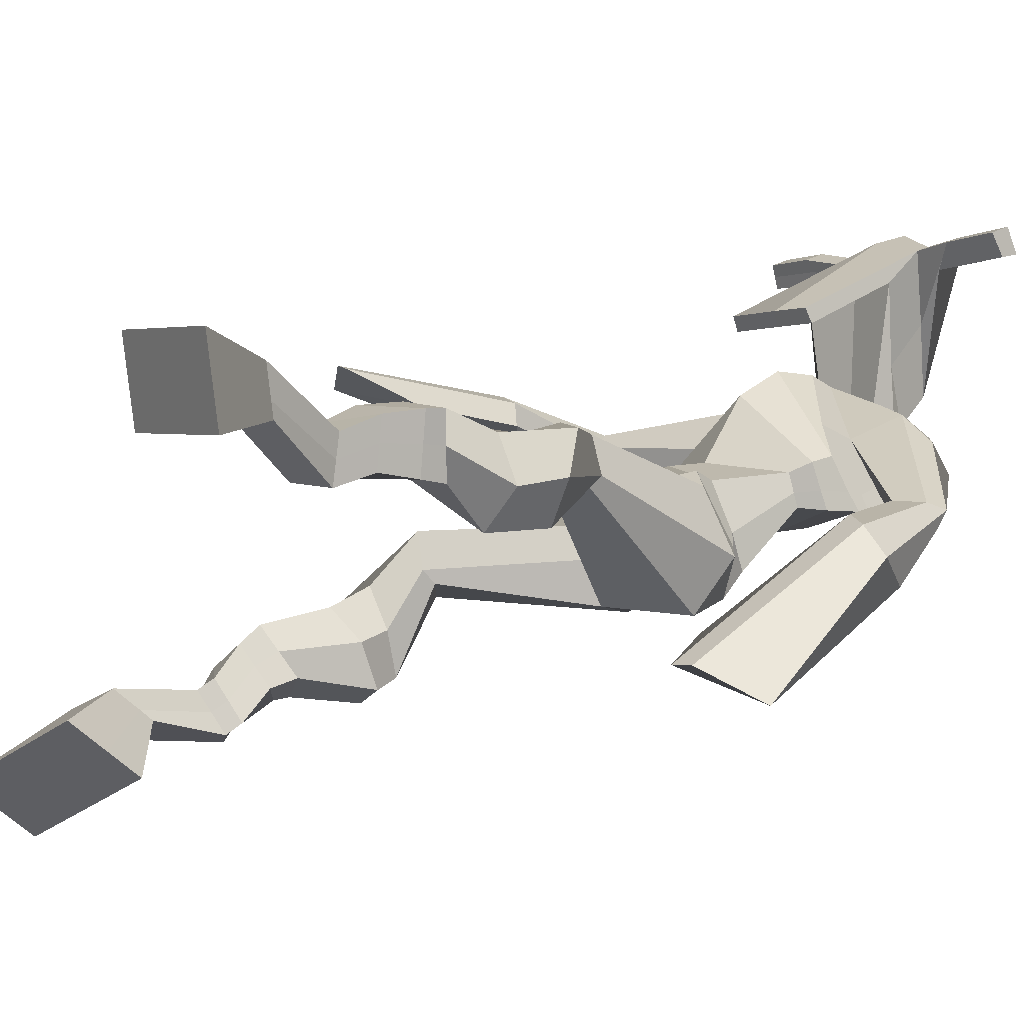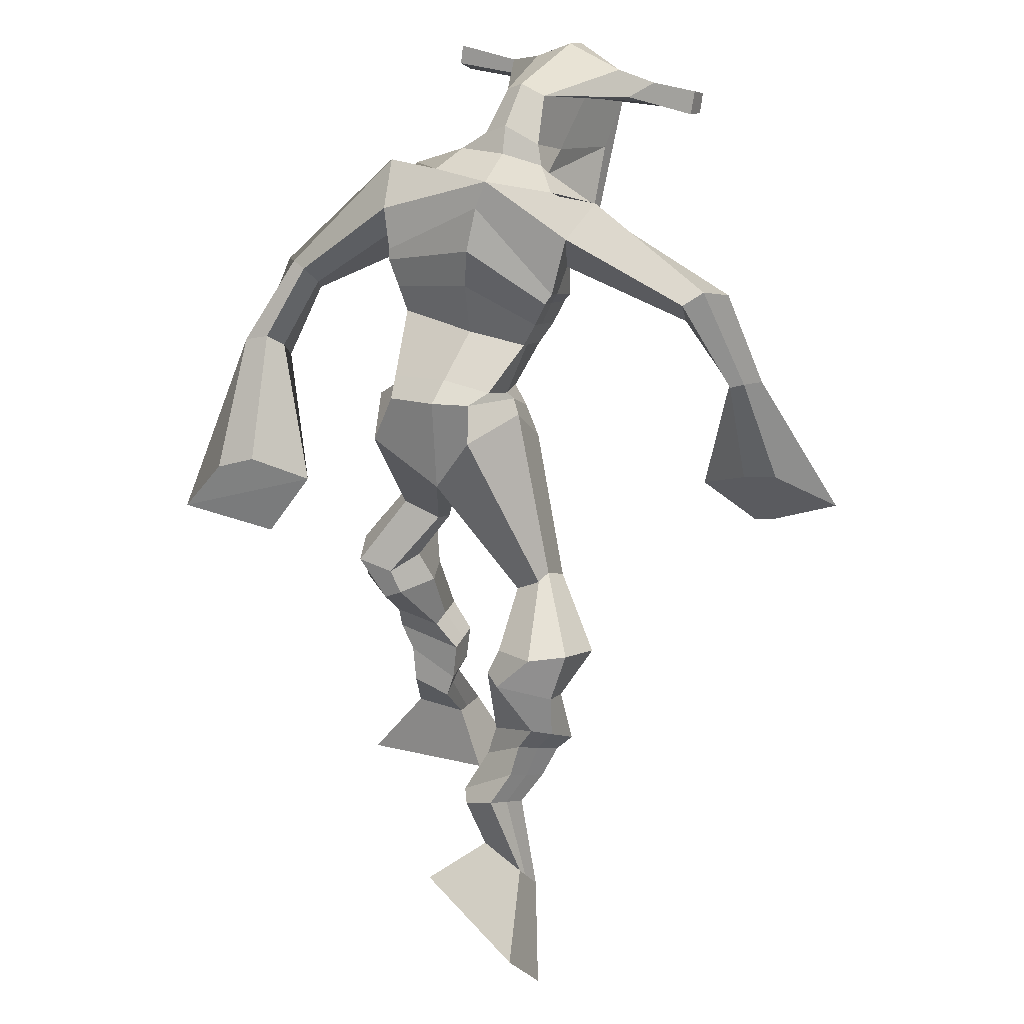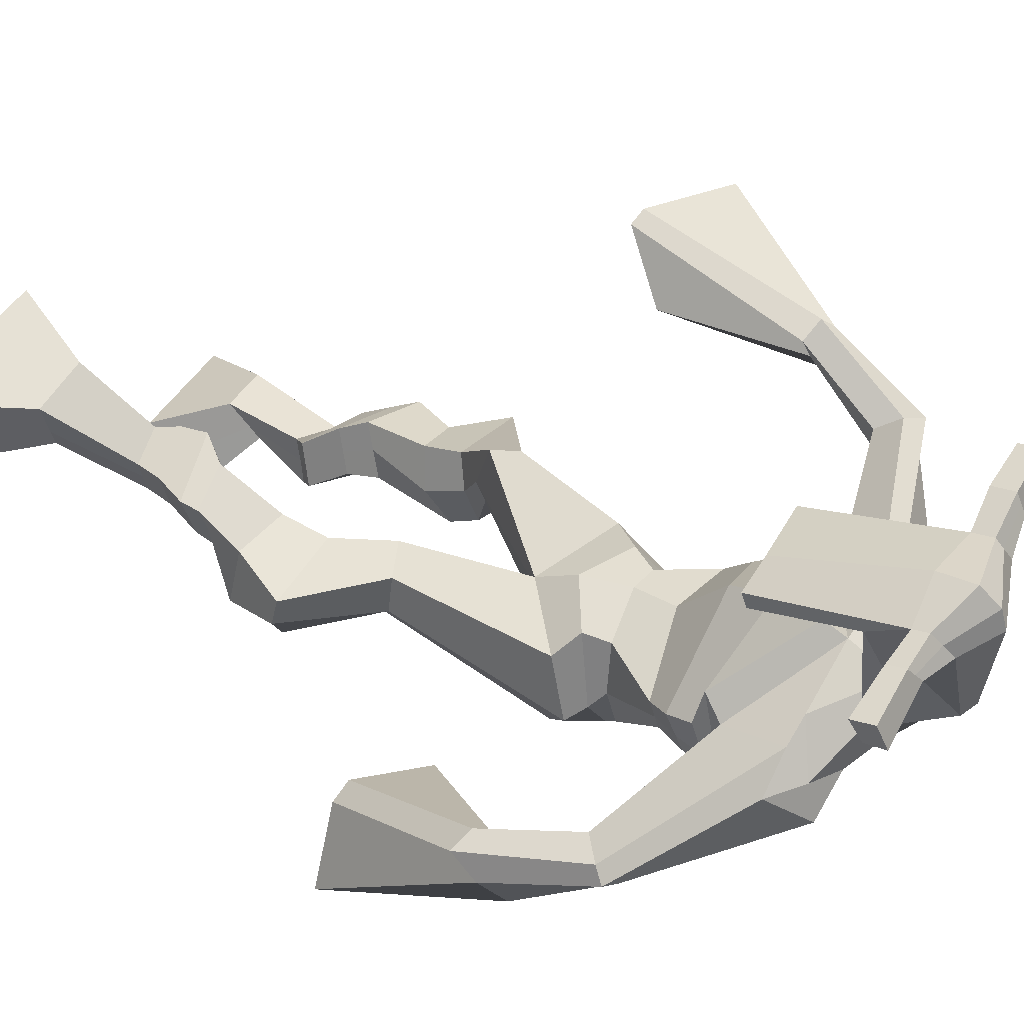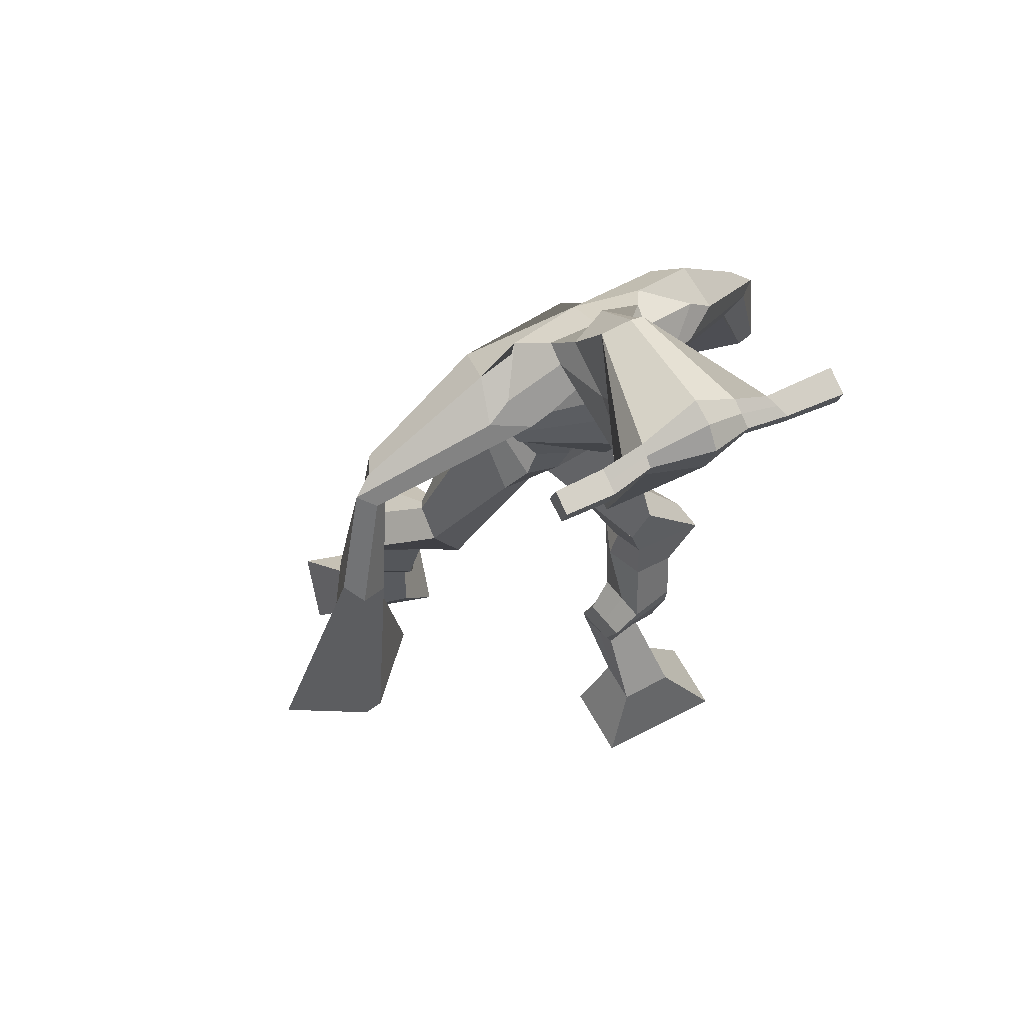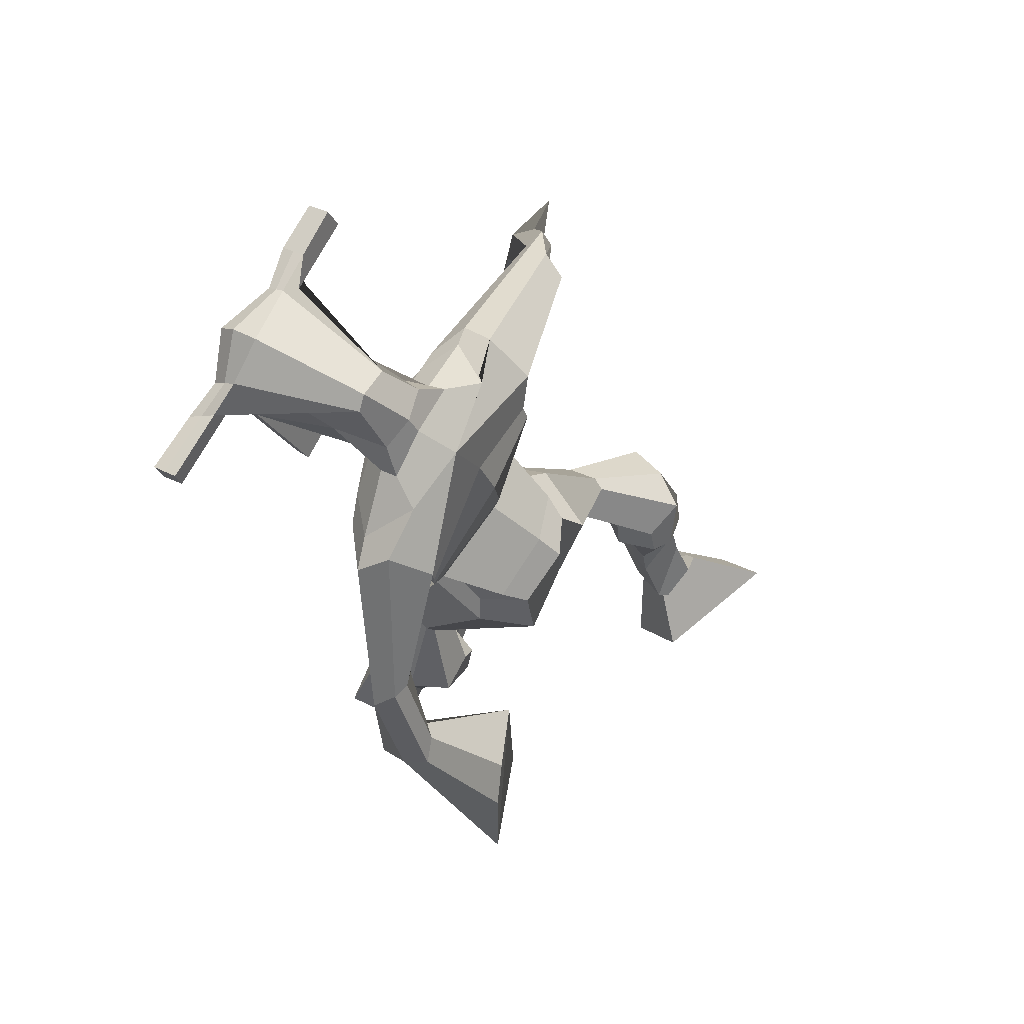
<metadata>
{"format":"obj","ext":"obj","renderer":"f3d","projection":"perspective","resolution":1024,"background":"white","views":[{"elev":-2.4,"azim":51.2,"up":"+Z"},{"elev":32.5,"azim":-149.6,"up":"+Y"},{"elev":53.8,"azim":119.5,"up":"+Z"},{"elev":57.2,"azim":-27.8,"up":"+Y"},{"elev":76.9,"azim":118.5,"up":"+Y"}]}
</metadata>
<code>
o monstruo
v 0.2259 -0.2343 -0.5587
v 0.2936 -0.2903 -0.6209
v 0.2189 -0.2843 -0.5205
v 0.2806 -0.3794 -0.5541
v 0.1479 -0.2393 -0.5829
v 0.09989 -0.3187 -0.6967
v 0.1406 -0.2909 -0.5446
v 0.08682 -0.4078 -0.6299
v 0.2488 -0.1491 -0.5768
v 0.2235 -0.173 -0.5238
v 0.1983 -0.1193 -0.5874
v 0.173 -0.1418 -0.5343
v 0.2598 -0.1328 -0.5628
v 0.2346 -0.1559 -0.5097
v 0.1822 -0.0805 -0.5532
v 0.1556 -0.1067 -0.4993
v 0.2408 -0.08107 -0.5231
v 0.2142 -0.1072 -0.4693
v 0.176 -0.03285 -0.5392
v 0.1436 -0.06643 -0.4746
v 0.2328 -0.03557 -0.5113
v 0.2004 -0.06915 -0.4468
v 0.1549 0.004934 -0.5364
v 0.1201 -0.03699 -0.4707
v 0.2387 0.0795 -0.5271
v 0.2116 0.02656 -0.425
v 0.2122 0.07273 -0.544
v 0.1485 0.02639 -0.4557
v 0.2269 0.1165 -0.5125
v 0.2146 0.08434 -0.3982
v 0.1667 0.1277 -0.5279
v 0.1116 0.1043 -0.4253
v 0.2618 0.1506 -0.3957
v 0.2384 0.1411 -0.3293
v 0.2149 0.1878 -0.4115
v 0.2064 0.1703 -0.3505
v 0.3901 0.3126 -0.424
v 0.3865 0.2902 -0.3229
v 0.3297 0.41 -0.4302
v 0.2957 0.3567 -0.2741
v 0.4765 -0.2881 -0.2248
v 0.4309 -0.3844 -0.2405
v 0.4795 -0.2998 -0.162
v 0.4362 -0.4052 -0.1305
v 0.5585 -0.2907 -0.2298
v 0.6387 -0.4107 -0.2555
v 0.5615 -0.3027 -0.1665
v 0.644 -0.4315 -0.1455
v 0.4643 -0.2058 -0.2896
v 0.479 -0.197 -0.2271
v 0.5223 -0.1883 -0.2975
v 0.5329 -0.1871 -0.2354
v 0.4546 -0.1678 -0.2841
v 0.4655 -0.1666 -0.2219
v 0.5387 -0.1402 -0.2795
v 0.5499 -0.142 -0.215
v 0.4601 -0.1198 -0.2641
v 0.4713 -0.1216 -0.1996
v 0.5552 -0.09259 -0.2861
v 0.5703 -0.09686 -0.208
v 0.4928 -0.07611 -0.2739
v 0.5063 -0.08028 -0.1955
v 0.5584 -0.05865 -0.29
v 0.5723 -0.06999 -0.2066
v 0.5218 0.01791 -0.3379
v 0.5182 0.01466 -0.2204
v 0.5482 0.002377 -0.3436
v 0.5844 -0.005718 -0.2314
v 0.5412 0.05321 -0.3371
v 0.5183 0.07895 -0.2252
v 0.6007 0.05762 -0.3381
v 0.6274 0.07534 -0.2246
v 0.4871 0.1401 -0.2696
v 0.4913 0.1624 -0.2071
v 0.542 0.1618 -0.2835
v 0.5323 0.1769 -0.2234
v 0.4946 0.3732 -0.4358
v 0.5056 0.3789 -0.276
v 0.3977 0.7575 -0.2604
v 0.4042 0.7037 -0.1296
v 0.2443 0.7107 -0.288
v 0.28 0.6381 -0.2097
v 0.5501 0.6977 -0.3063
v 0.5302 0.6119 -0.21
v 0.2952 0.7568 -0.2438
v 0.3044 0.7035 -0.1516
v 0.2321 0.7451 -0.2216
v 0.2734 0.6894 -0.1509
v 0.06971 0.6303 -0.2491
v 0.06663 0.5849 -0.1976
v 0.05257 0.6414 -0.2145
v 0.04704 0.6142 -0.179
v 0.008134 0.487 -0.1991
v 0.02979 0.4654 -0.1395
v -0.01092 0.4941 -0.1919
v -0.005199 0.473 -0.1285
v -0.009934 0.318 -0.1661
v -0.007605 0.2059 -0.1044
v -0.05757 0.3257 -0.1541
v -0.03345 0.21 -0.09799
v 0.4927 0.7524 -0.2472
v 0.4999 0.6999 -0.1605
v 0.5694 0.7528 -0.2519
v 0.54 0.6973 -0.1754
v 0.6853 0.5748 -0.3354
v 0.6826 0.5264 -0.2963
v 0.7083 0.5801 -0.329
v 0.7149 0.5528 -0.2985
v 0.7235 0.4709 -0.3915
v 0.7338 0.4018 -0.3173
v 0.7562 0.4617 -0.4026
v 0.7655 0.3904 -0.331
v 0.6943 0.3038 -0.4893
v 0.6638 0.1826 -0.4926
v 0.7456 0.285 -0.5102
v 0.7005 0.1814 -0.4929
v 0.4143 0.8776 0.02631
v 0.4142 0.8381 0.08397
v 0.3322 0.8471 0.03587
v 0.332 0.8243 0.05996
v 0.4741 0.8451 0.02888
v 0.4787 0.8143 0.05947
v 0.4766 0.7414 0.006043
v 0.4106 0.7452 0.008018
v 0.3357 0.7312 0.001985
v 0.3536 0.7971 -0.1798
v 0.4439 0.7968 -0.1814
v 0.4023 0.8216 -0.1937
v 0.4791 0.7932 0.05242
v 0.3309 0.7961 0.04943
v 0.4307 0.8552 -0.1373
v 0.4096 0.866 -0.1328
v 0.4101 0.7868 0.06937
v 0.3683 0.8562 -0.1365
v 0.2037 0.8356 0.04129
v 0.2038 0.8223 0.07138
v 0.2026 0.7935 0.0613
v 0.2025 0.8029 0.02867
v 0.6173 0.8324 0.03658
v 0.6173 0.8157 0.07146
v 0.6179 0.7849 0.06112
v 0.618 0.8045 0.03058
v 0.3096 0.5223 -0.2959
v 0.3943 0.5321 -0.3149
v 0.5172 0.5293 -0.2993
v 0.5163 0.5155 -0.2549
v 0.3924 0.486 -0.2384
v 0.3091 0.5066 -0.2492
v 0.2938 0.5583 -0.2897
v 0.5301 0.5433 -0.2414
v 0.2943 0.537 -0.2317
v 0.3962 0.6123 -0.3247
v 0.5301 0.569 -0.302
v 0.3928 0.5491 -0.1482
v 0.5359 0.7889 0.05771
v 0.5354 0.8134 0.06592
v 0.5209 0.8283 0.03455
v 0.5028 0.8097 0.02568
v 0.2729 0.8365 0.03976
v 0.273 0.8221 0.07243
v 0.2717 0.7907 0.06149
v 0.3101 0.8093 0.02809
v 0.4094 0.5956 -0.03611
v 0.4042 0.6047 -0.05612
v 0.3296 0.6048 -0.05622
v 0.4703 0.6034 -0.05664
v 0.4678 0.5942 -0.03678
v 0.3313 0.5955 -0.03621
v 0.4017 0.7444 -0.1549
v 0.3318 0.7778 -0.2072
v 0.4454 0.7429 -0.1548
v 0.3558 0.7368 -0.1541
v 0.4685 0.7774 -0.2091
v 0.4006 0.7812 -0.2049
v 0.2703 0.6042 -0.3018
v 0.5312 0.5769 -0.2327
v 0.2874 0.5664 -0.2106
v 0.3964 0.6672 -0.3183
v 0.5459 0.6108 -0.3031
v 0.3999 0.6102 -0.1137
v 0.2645 0.6175 -0.2922
v 0.5105 0.5807 -0.1911
v 0.2721 0.5861 -0.22
v 0.3947 0.7287 -0.2947
v 0.5453 0.629 -0.3028
v 0.404 0.6707 -0.1158
v 0.3945 0.4829 -0.39
v 0.4891 0.4605 -0.3803
v 0.389 0.4268 -0.2445
v 0.3286 0.4695 -0.3698
v 0.46 0.4354 -0.2654
v 0.3431 0.4296 -0.2634
v 0.09382 -0.3602 -0.6656
v 0.2234 -0.2505 -0.546
v 0.1455 -0.2564 -0.5702
v 0.2876 -0.3317 -0.5898
v 0.2355 -0.1606 -0.5499
v 0.1851 -0.1307 -0.5605
v 0.247 -0.1443 -0.5361
v 0.1689 -0.09359 -0.5262
v 0.2275 -0.09416 -0.4962
v 0.1598 -0.04964 -0.5069
v 0.2166 -0.05236 -0.4791
v 0.1375 -0.01603 -0.5036
v 0.2486 0.0475 -0.4678
v 0.1335 0.06066 -0.5157
v 0.2322 0.09881 -0.4534
v 0.1288 0.1188 -0.4791
v 0.2595 0.1332 -0.3786
v 0.2074 0.1984 -0.3947
v 0.3871 0.3032 -0.3651
v 0.2902 0.4312 -0.3455
v 0.6411 -0.4204 -0.2044
v 0.4776 -0.2919 -0.2041
v 0.5595 -0.2947 -0.2088
v 0.4333 -0.3941 -0.1894
v 0.4718 -0.2013 -0.2584
v 0.5278 -0.1877 -0.2663
v 0.4601 -0.1671 -0.253
v 0.5443 -0.1411 -0.2472
v 0.4657 -0.1207 -0.2319
v 0.5628 -0.09472 -0.2471
v 0.4995 -0.0782 -0.2347
v 0.5653 -0.06432 -0.2483
v 0.4947 0.01781 -0.2756
v 0.6167 -0.003888 -0.2933
v 0.5185 0.06489 -0.2834
v 0.627 0.06309 -0.2814
v 0.4805 0.1332 -0.2458
v 0.5473 0.1791 -0.2721
v 0.5286 0.4102 -0.3632
v 0.2677 0.6412 -0.2404
v 0.5378 0.6607 -0.2661
v 0.2536 0.7223 -0.1831
v 0.2211 0.6975 -0.1749
v 0.07564 0.5925 -0.2225
v 0.02298 0.6348 -0.192
v 0.02201 0.4747 -0.1706
v -0.0243 0.4854 -0.1558
v 0.06081 0.2808 -0.1557
v -0.1464 0.2835 -0.119
v 0.5538 0.7339 -0.2049
v 0.5929 0.6962 -0.2132
v 0.6644 0.5541 -0.328
v 0.7317 0.5702 -0.3082
v 0.7209 0.4378 -0.3516
v 0.769 0.4266 -0.3682
v 0.6111 0.2758 -0.4571
v 0.7955 0.2117 -0.537
v 0.4144 0.8676 0.06119
v 0.3321 0.8357 0.04792
v 0.4764 0.8297 0.04418
v 0.4498 0.7726 -0.1009
v 0.356 0.7613 -0.105
v 0.4562 0.8242 -0.0425
v 0.3484 0.8262 -0.04369
v 0.2037 0.829 0.05633
v 0.2026 0.7982 0.04498
v 0.6173 0.8241 0.05402
v 0.618 0.7947 0.04585
v 0.5169 0.5235 -0.2806
v 0.3094 0.5194 -0.2872
v 0.5302 0.5583 -0.2772
v 0.294 0.5505 -0.2686
v 0.5194 0.7993 0.04169
v 0.5282 0.8208 0.05024
v 0.2909 0.8 0.04479
v 0.273 0.8293 0.05609
v 0.3337 0.7565 -0.1823
v 0.4675 0.7593 -0.1836
v 0.5388 0.5989 -0.278
v 0.2793 0.5884 -0.2655
v 0.5418 0.6192 -0.2811
v 0.2698 0.6061 -0.2655
v 0.3249 0.4477 -0.3204
v 0.4872 0.4453 -0.3319
v 0.3955 0.4583 -0.4247
v 0.4757 0.4402 -0.4146
v 0.3872 0.3514 -0.2741
v 0.3454 0.458 -0.4019
v 0.4706 0.4005 -0.255
v 0.3261 0.3957 -0.2591
v 0.5051 0.4298 -0.3501
v 0.3087 0.4456 -0.3279
f 1 5 11 9
f 4 3 7 8
f 193 195 5 6
f 193 196 4 8
f 196 194 3 4
f 6 5 1 2
f 198 12 16 200
f 7 3 10 12
f 195 7 12 198
f 194 1 9 197
f 200 16 20 202
f 12 10 14 16
f 9 11 15 13
f 197 9 13 199
f 20 18 22 24
f 16 14 18 20
f 13 15 19 17
f 199 13 17 201
f 21 23 27 25
f 17 19 23 21
f 201 17 21 203
f 202 20 24 204
f 206 28 32 208
f 203 21 25 205
f 204 24 28 206
f 24 22 26 28
f 29 31 35 33
f 28 26 30 32
f 25 27 31 29
f 205 25 29 207
f 209 33 37 211
f 207 29 33 209
f 208 32 36 210
f 32 30 34 36
f 185 184 79 83
f 210 36 40 212
f 36 34 38 40
f 33 35 39 37
f 41 49 51 45
f 44 48 47 43
f 213 46 45 215
f 213 48 44 216
f 216 44 43 214
f 46 42 41 45
f 218 220 56 52
f 47 52 50 43
f 215 218 52 47
f 214 217 49 41
f 220 222 60 56
f 52 56 54 50
f 49 53 55 51
f 217 219 53 49
f 60 64 62 58
f 56 60 58 54
f 53 57 59 55
f 219 221 57 53
f 61 65 67 63
f 57 61 63 59
f 221 223 61 57
f 222 224 64 60
f 226 228 72 68
f 223 225 65 61
f 224 226 68 64
f 64 68 66 62
f 69 73 75 71
f 68 72 70 66
f 65 69 71 67
f 225 227 69 65
f 229 211 37 73
f 227 229 73 69
f 228 230 76 72
f 72 76 74 70
f 184 181 81 79
f 230 231 78 76
f 76 78 38 74
f 73 37 77 75
f 268 159 135 257
f 133 129 122 118
f 186 182 84 80
f 274 183 82 232
f 273 185 83 233
f 183 186 80 82
f 234 235 88 86
f 82 88 92 90
f 82 80 86 88
f 79 81 87 85
f 90 92 96 94
f 235 87 91 237
f 232 82 90 236
f 87 81 89 91
f 95 93 97 99
f 236 90 94 238
f 91 89 93 95
f 237 91 95 239
f 240 98 100 241
f 239 95 99 241
f 94 96 100 98
f 238 94 98 240
f 242 102 104 243
f 83 79 101 103
f 80 84 104 102
f 104 84 106 108
f 108 106 110 112
f 83 103 107 105
f 233 83 105 244
f 243 104 108 245
f 109 111 115 113
f 245 108 112 247
f 105 107 111 109
f 244 105 109 246
f 248 113 115 249
f 246 109 113 248
f 112 110 114 116
f 247 112 116 249
f 250 117 119 251
f 250 118 122 252
f 156 155 141 140
f 131 132 117 121
f 132 134 119 117
f 130 133 118 120
f 172 169 124 125
f 174 170 126 128
f 173 174 128 127
f 270 173 127 253
f 169 171 123 124
f 269 172 125 254
f 129 133 163 167
f 128 126 134 132
f 127 128 132 131
f 253 127 131 255
f 130 125 165 168
f 254 125 130 256
f 258 137 136 257
f 161 160 136 137
f 267 161 137 258
f 159 162 138 135
f 260 142 139 259
f 158 157 139 142
f 266 156 140 259
f 265 158 142 260
f 192 189 147 148
f 276 188 145 261
f 275 192 148 262
f 189 191 146 147
f 187 190 143 144
f 188 187 144 145
f 148 147 154 151
f 261 145 153 263
f 262 148 151 264
f 147 146 150 154
f 144 143 149 152
f 145 144 152 153
f 255 131 158 265
f 252 122 156 266
f 131 121 157 158
f 122 129 155 156
f 119 134 162 159
f 256 130 161 267
f 130 120 160 161
f 251 119 159 268
f 165 164 163 168
f 164 166 167 163
f 133 130 168 163
f 123 129 167 166
f 124 123 166 164
f 125 124 164 165
f 234 86 172 269
f 80 102 171 169
f 242 101 173 270
f 101 79 174 173
f 79 85 170 174
f 86 80 169 172
f 151 154 180 177
f 263 153 179 271
f 264 151 177 272
f 154 150 176 180
f 152 149 175 178
f 153 152 178 179
f 177 180 186 183
f 271 179 185 273
f 272 177 183 274
f 180 176 182 186
f 178 175 181 184
f 179 178 184 185
f 278 277 187 188
f 277 280 190 187
f 279 281 191 189
f 284 282 192 275
f 283 278 188 276
f 282 279 189 192
f 281 283 276 191
f 280 284 275 190
f 175 272 274 181
f 176 271 273 182
f 149 264 272 175
f 150 263 271 176
f 102 242 270 171
f 85 234 269 170
f 120 251 268 160
f 134 256 267 162
f 121 252 266 157
f 129 255 265 155
f 143 262 264 149
f 146 261 263 150
f 190 275 262 143
f 191 276 261 146
f 155 265 260 141
f 157 266 259 139
f 141 260 259 140
f 162 267 258 138
f 138 258 257 135
f 126 254 256 134
f 123 253 255 129
f 170 269 254 126
f 171 270 253 123
f 117 250 252 121
f 118 250 251 120
f 111 247 249 115
f 110 246 248 114
f 114 248 249 116
f 106 244 246 110
f 107 245 247 111
f 103 243 245 107
f 84 233 244 106
f 101 242 243 103
f 93 238 240 97
f 96 239 241 100
f 97 240 241 99
f 92 237 239 96
f 89 236 238 93
f 81 232 236 89
f 88 235 237 92
f 85 87 235 234
f 182 273 233 84
f 181 274 232 81
f 160 268 257 136
f 75 77 231 230
f 71 75 230 228
f 70 74 229 227
f 74 38 211 229
f 66 70 227 225
f 63 67 226 224
f 62 66 225 223
f 67 71 228 226
f 59 63 224 222
f 58 62 223 221
f 54 58 221 219
f 50 54 219 217
f 55 59 222 220
f 43 50 217 214
f 45 51 218 215
f 51 55 220 218
f 42 216 214 41
f 46 213 216 42
f 48 213 215 47
f 35 210 212 39
f 31 208 210 35
f 30 207 209 34
f 34 209 211 38
f 26 205 207 30
f 23 204 206 27
f 22 203 205 26
f 27 206 208 31
f 19 202 204 23
f 18 201 203 22
f 14 199 201 18
f 10 197 199 14
f 15 200 202 19
f 3 194 197 10
f 5 195 198 11
f 11 198 200 15
f 2 1 194 196
f 6 2 196 193
f 8 7 195 193
f 39 212 284 280
f 78 231 283 281
f 40 38 279 282
f 231 77 278 283
f 212 40 282 284
f 38 78 281 279
f 37 39 280 277
f 77 37 277 278

</code>
